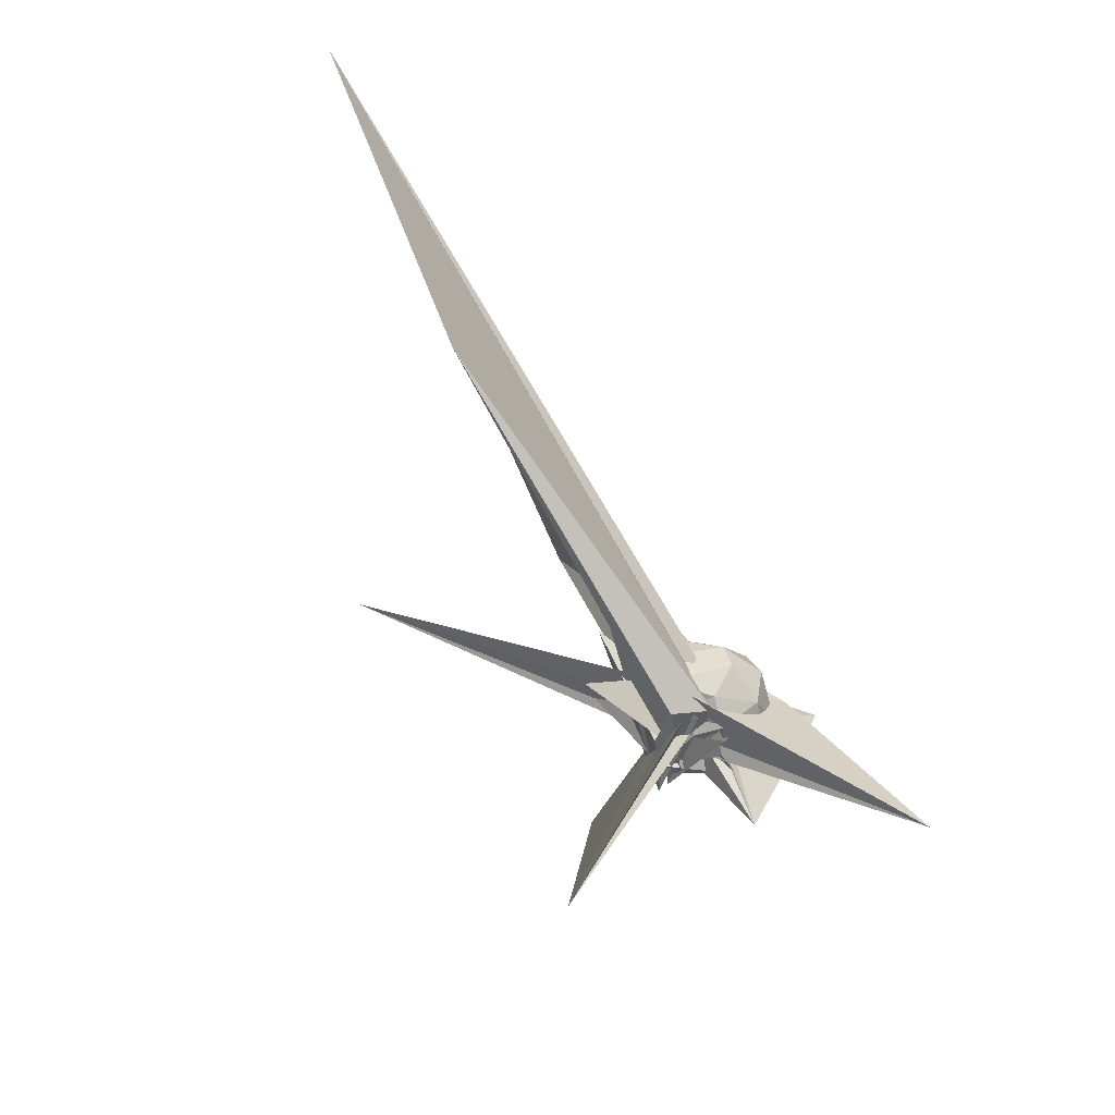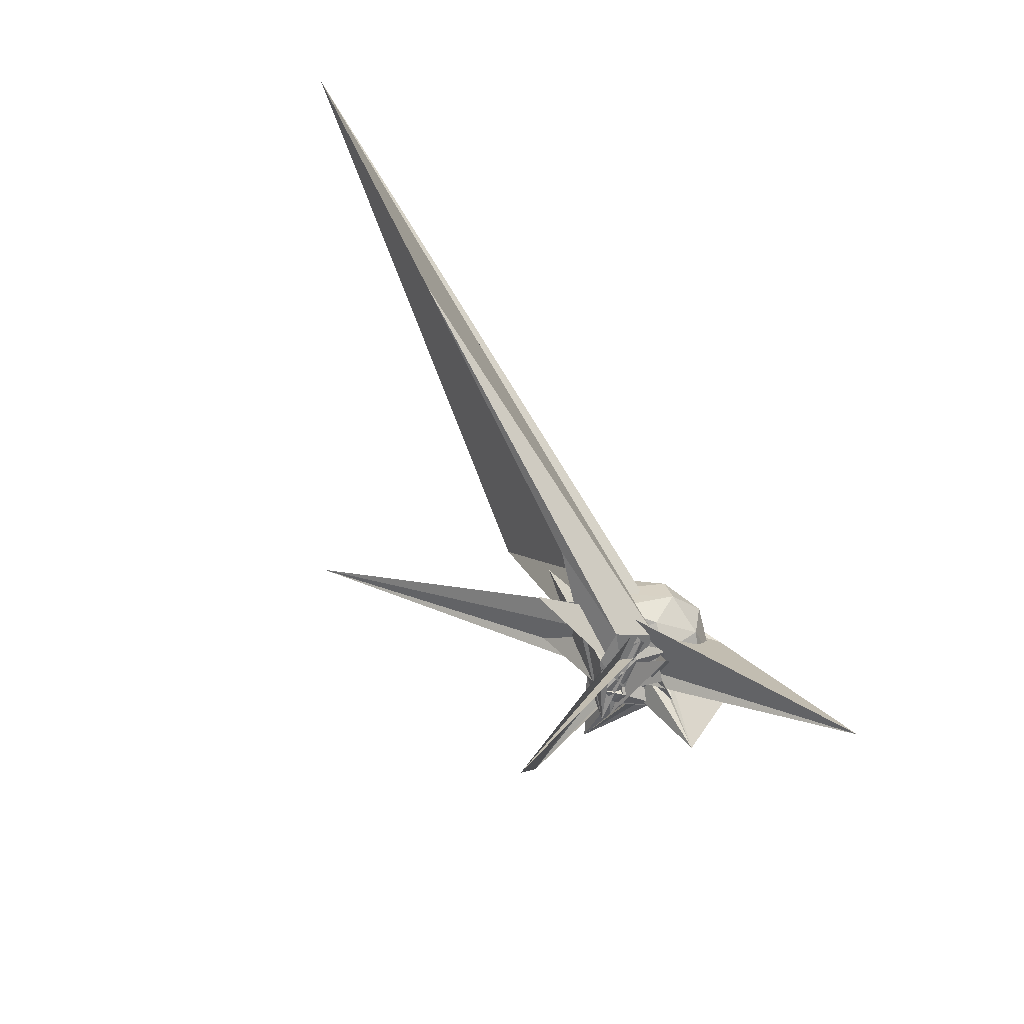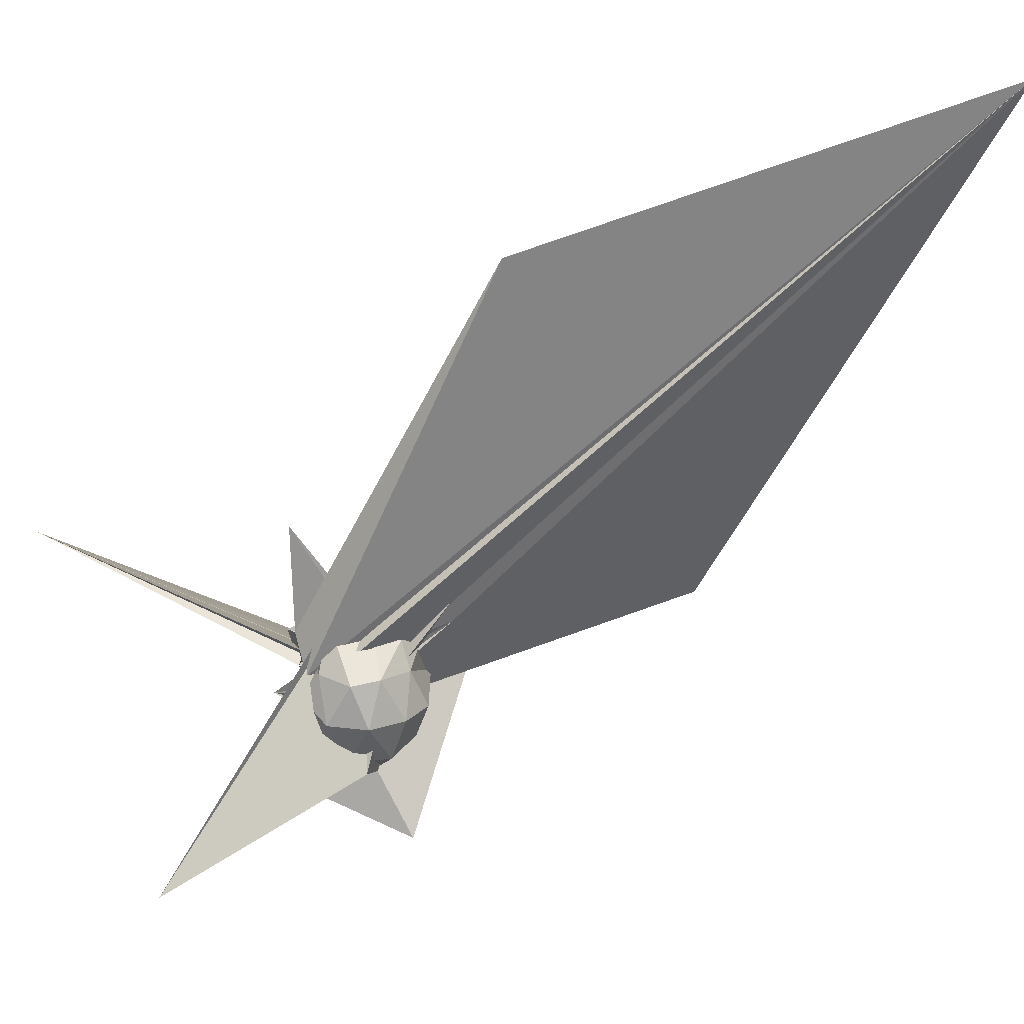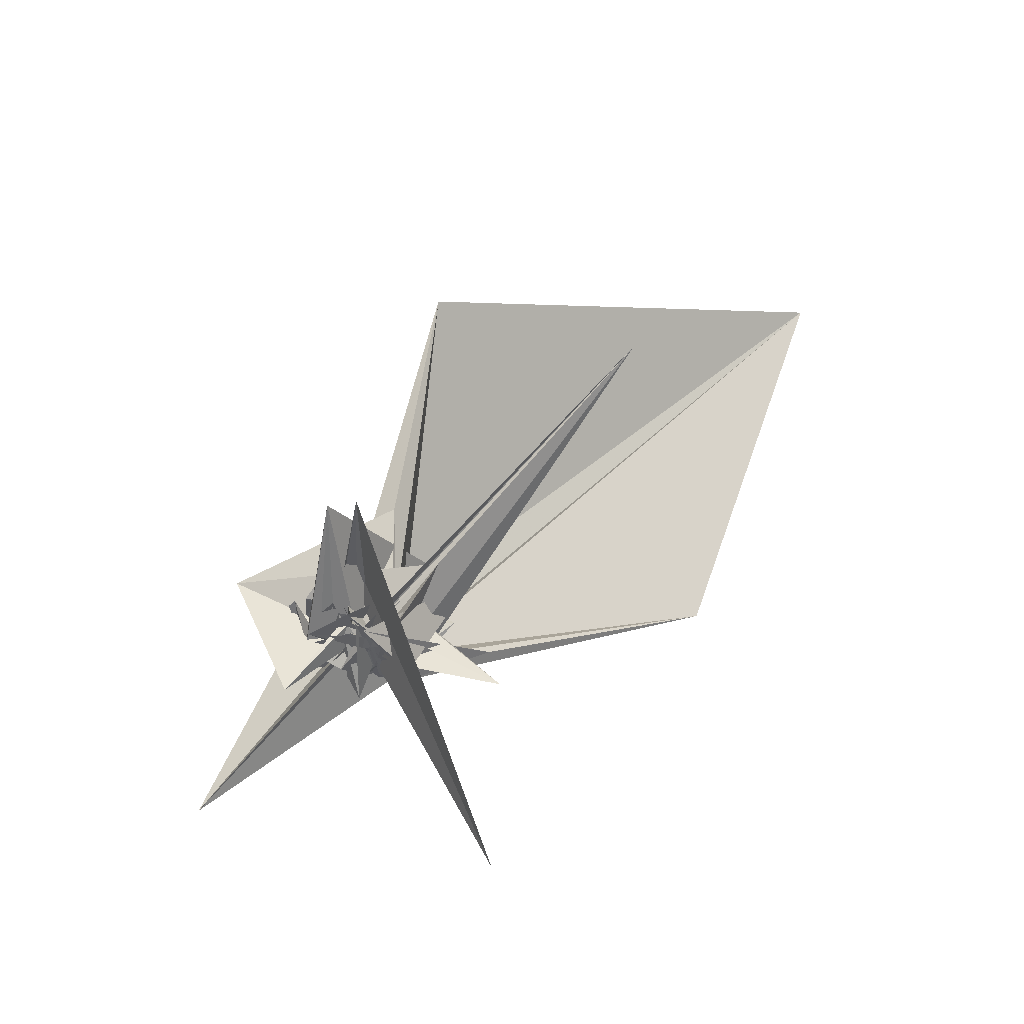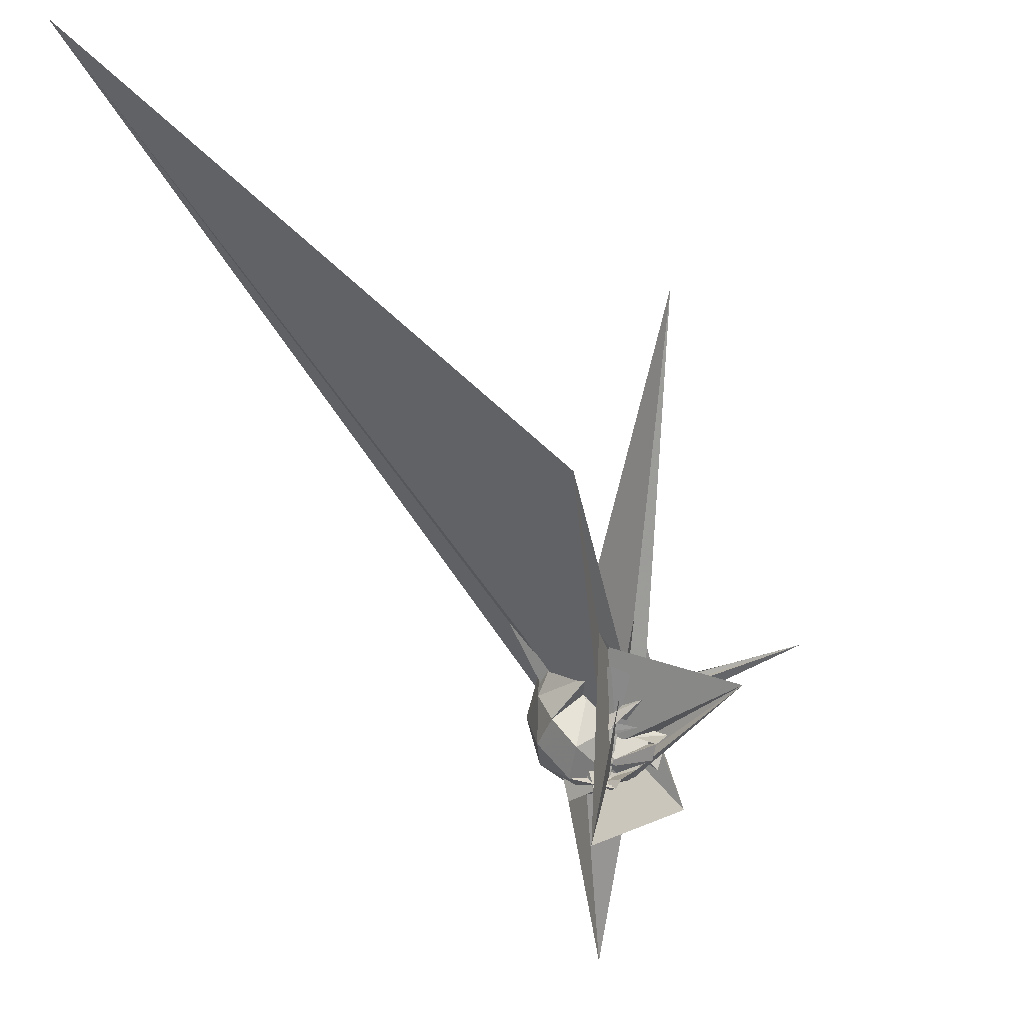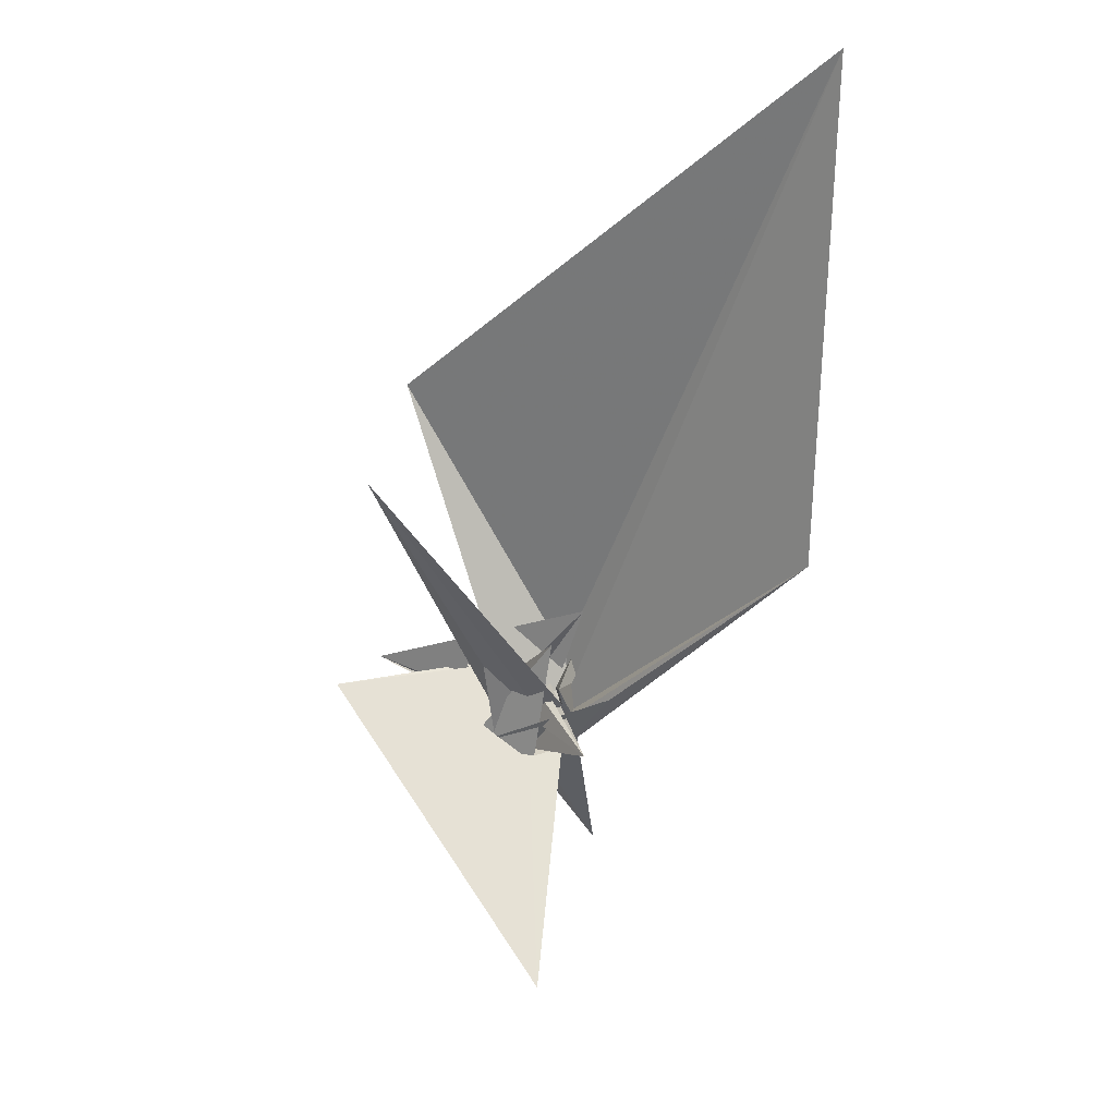
<metadata>
{"format":"obj","ext":"obj","renderer":"f3d","projection":"perspective","resolution":1024,"background":"white","views":[{"elev":-48.4,"azim":69.0,"up":"+Y"},{"elev":-59.4,"azim":66.8,"up":"+Y"},{"elev":-6.2,"azim":88.3,"up":"+Z"},{"elev":-34.6,"azim":-82.3,"up":"+Y"},{"elev":-22.7,"azim":-152.3,"up":"+Z"},{"elev":-2.3,"azim":-4.3,"up":"+Y"}]}
</metadata>
<code>
v -0.4627 -0.1324 0.03103
v -0.3906 -0.03294 -0.09415
v -0.36 -0.04033 0.003295
v -0.3973 -0.02953 0.009171
v -0.4266 -0.0207 0.02138
v -0.3957 0.03272 -0.08287
v -0.5776 -0.003369 -0.04633
v -0.6063 -0.1886 0.03672
v -0.3265 -0.06893 0.1031
v -0.4143 -0.2625 0.1896
v -0.2521 -0.2772 0.5303
v -0.4869 -0.09877 0.07487
v -0.3613 0.1223 0.4309
v -0.6646 -0.258 0.09086
v -0.1584 -0.07743 0.4736
v 0.4256 0.378 1.253
v 0.4401 1.957 1.802
v -0.8852 1.069 0.375
v -0.5968 0.3125 0.1736
v -0.4664 0.1174 -0.4512
v -0.4498 -0.1597 0.03145
v -0.5158 -0.1749 0.03841
v -0.3151 -0.02863 -0.25
v -0.4237 0.003394 -0.2375
v -0.4911 -0.006172 0.01591
v -0.5168 0.0352 -0.03174
v -0.3473 0.002872 -0.03912
v -0.3953 0.002887 -0.02462
v -0.4856 0.01954 -0.01995
v -0.4455 0.1134 0.06319
v -0.4912 0.08632 0.05655
v -0.5001 0.00871 0.09067
v -0.5017 -0.1413 0.1699
v -0.3006 -0.2434 0.09897
v -0.3938 -0.2228 0.1676
v -0.3217 -0.1548 0.1417
v -0.2102 -0.04774 0.1349
v -0.5173 -0.04988 0.1779
v -0.4847 -0.1091 0.1582
v -0.6051 0.04729 0.349
v -1.023 0.6545 1.127
v -0.1157 -0.6538 -0.6252
v -0.2669 0.07878 0.1719
v -0.3669 0.148 0.2032
v -0.4434 0.1417 0.1078
v -0.5647 0.1613 0.1135
v -0.4619 -0.07305 -0.1055
v -0.3039 0.05622 -0.07037
v -0.4042 0.08765 0.04516
v -0.4496 0.0976 0.05085
v -0.3754 0.06304 0.03191
v -0.4876 -0.03105 0.004752
v -0.3442 -0.1609 0.008358
v -0.6588 -0.2232 0.05992
v -0.4057 -0.2278 0.08234
v -0.3785 -0.1795 0.1518
v -0.356 -0.1569 0.1683
v -0.5377 -0.2516 0.06362
v -0.5463 -0.2563 0.1354
v -0.3412 -0.1903 0.1579
v -0.2631 -0.1502 0.2301
v -0.3309 -0.04108 0.3692
v -0.2759 0.108 0.07488
v -0.4946 0.1721 0.09023
v -0.3613 0.0966 0.06402
v -0.6552 0.06278 0.07295
v -0.3713 -0.05727 4.179e-05
v -0.3473 0.08314 0.008276
v -0.3522 0.1194 -0.04456
v -0.4509 0.02877 -0.02097
v -0.4014 0.007209 -0.04216
v -0.6521 -0.07424 -0.06274
v -0.397 -0.07288 0.01365
v -0.2961 -0.3215 0.006962
v -0.6173 -0.1444 -0.01539
v -0.6328 -0.1634 0.02174
v -0.5602 -0.1905 -0.1352
v -0.5881 -0.2393 0.08191
v -0.3814 -0.2407 0.07717
v -0.2412 -0.1795 0.06159
v -0.1722 -0.0774 0.02055
v -0.1864 0.01643 0.04137
v -0.3551 0.1654 -0.03216
v -0.4488 0.09163 0.07
v -0.4316 0.06647 0.04141
v -0.4196 -1.095 0.5269
v -0.3999 0.005574 0.02246
v -0.4413 -0.0009123 0.004154
v -0.3978 0.08436 -0.08707
v -0.3137 -0.02954 -0.1155
v -0.4878 -0.01872 -0.1359
v -0.6314 -0.02664 -0.1035
v -0.56 -0.06727 -0.04753
v -0.3989 -0.1411 -0.09236
v -0.4723 -0.1557 -0.02178
v -0.2354 0.2458 0.3044
v -0.3636 -0.1645 0.02179
v -0.5545 -0.1961 0.01238
v -0.3104 -0.2458 0.002725
v -0.2385 -0.1528 -0.09961
v -0.2159 -0.02001 -0.1132
v -0.2664 0.09576 -0.08328
v -0.437 -0.06722 -0.002456
v -0.4494 -0.03171 0.002901
v -0.4106 -0.01308 0.01217
v -0.3829 0.05994 -0.06423
v -0.5267 0.03391 -0.02077
v -0.3236 0.0196 -0.02402
v -0.3818 0.07575 0.02121
v -0.4295 0.02455 0.1303
v -0.4102 -0.2873 0.2136
v -0.3 -0.2582 0.1987
v -0.2711 -0.2186 0.05774
v -0.2939 0.2384 0.2322
v -0.4092 -0.09707 -0.05207
v -0.5523 -0.4138 -0.2119
v -0.566 -0.1574 0.0156
v -0.4213 -0.07978 -0.0425
v -0.421 -0.03806 -0.01992
v -0.5891 -0.006787 -0.02227
v -0.4133 0.03289 -0.04977
v -0.3765 0.002003 -0.02014
v -0.3759 -0.1831 0.0351
v -0.5269 -0.2344 0.05977
v -0.4187 -0.264 -0.03942
v -0.4877 -0.2445 -0.1134
v -0.5678 -0.1532 -0.01163
v -0.5141 -0.1397 0.01997
v -0.407 -0.05081 -0.03312
v -0.5364 -0.1669 -0.01041
v -0.5381 -0.2029 0.04347
v -0.4371 -0.1741 0.05227
v -0.4208 0.1259 -0.124
v -0.5185 0.00981 -0.02905
v -1.14 -0.02319 0.1497
v -0.2661 0.003868 0.03107
v -0.4502 0.02382 -0.05704
v -0.4175 0.04908 -0.1132
v -0.3621 -0.02451 -0.151
v -0.6018 -0.0604 -0.1438
v -0.4188 -0.07682 -0.03349
v -0.3366 -0.07231 -0.1006
v -0.9807 0.08056 0.008747
v -0.4667 -0.1749 -0.1649
v -0.3605 -0.1975 -0.171
v -0.3456 -0.09127 -0.2151
v -0.3573 0.04872 -0.1995
v -0.4587 -0.04356 -0.182
v -0.4344 -0.004948 -0.06435
v -0.6199 0.0567 0.02183
v -0.4238 0.05078 -0.1108
v -0.4895 -0.01746 -0.1571
v -0.4795 -0.04989 -0.1712
v -0.6254 -0.1034 -0.03475
v -0.5216 -0.1167 -0.1471
v -0.5138 -0.01159 -0.2073
v -0.491 -0.01679 -0.2351
v -0.4114 -0.01702 -0.1662
v -0.2669 0.05812 -0.06872
v -0.3378 -0.008345 -0.04442
v -0.3016 -0.07346 -0.1223
v -0.4147 -0.02389 -0.1994
f 3 23 4
f 4 23 24
f 4 24 5
f 5 24 25
f 5 25 6
f 6 25 26
f 6 26 7
f 7 26 27
f 7 27 8
f 8 27 28
f 8 28 9
f 9 28 29
f 9 29 10
f 10 29 30
f 10 30 11
f 11 30 31
f 11 31 12
f 12 31 32
f 12 32 13
f 13 32 33
f 13 33 14
f 14 33 34
f 14 34 15
f 15 34 35
f 15 35 16
f 16 35 36
f 16 36 17
f 17 36 37
f 17 37 18
f 18 37 38
f 18 38 19
f 19 38 39
f 19 39 20
f 20 39 40
f 20 40 21
f 21 40 41
f 21 41 22
f 22 41 42
f 22 42 3
f 3 42 23
f 23 43 24
f 24 43 44
f 24 44 25
f 25 44 45
f 25 45 26
f 26 45 46
f 26 46 27
f 27 46 47
f 27 47 28
f 28 47 48
f 28 48 29
f 29 48 49
f 29 49 30
f 30 49 50
f 30 50 31
f 31 50 51
f 31 51 32
f 32 51 52
f 32 52 33
f 33 52 53
f 33 53 34
f 34 53 54
f 34 54 35
f 35 54 55
f 35 55 36
f 36 55 56
f 36 56 37
f 37 56 57
f 37 57 38
f 38 57 58
f 38 58 39
f 39 58 59
f 39 59 40
f 40 59 60
f 40 60 41
f 41 60 61
f 41 61 42
f 42 61 62
f 42 62 23
f 23 62 43
f 43 63 44
f 44 63 64
f 44 64 45
f 45 64 65
f 45 65 46
f 46 65 66
f 46 66 47
f 47 66 67
f 47 67 48
f 48 67 68
f 48 68 49
f 49 68 69
f 49 69 50
f 50 69 70
f 50 70 51
f 51 70 71
f 51 71 52
f 52 71 72
f 52 72 53
f 53 72 73
f 53 73 54
f 54 73 74
f 54 74 55
f 55 74 75
f 55 75 56
f 56 75 76
f 56 76 57
f 57 76 77
f 57 77 58
f 58 77 78
f 58 78 59
f 59 78 79
f 59 79 60
f 60 79 80
f 60 80 61
f 61 80 81
f 61 81 62
f 62 81 82
f 62 82 43
f 43 82 63
f 63 83 64
f 64 83 84
f 64 84 65
f 65 84 85
f 65 85 66
f 66 85 86
f 66 86 67
f 67 86 87
f 67 87 68
f 68 87 88
f 68 88 69
f 69 88 89
f 69 89 70
f 70 89 90
f 70 90 71
f 71 90 91
f 71 91 72
f 72 91 92
f 72 92 73
f 73 92 93
f 73 93 74
f 74 93 94
f 74 94 75
f 75 94 95
f 75 95 76
f 76 95 96
f 76 96 77
f 77 96 97
f 77 97 78
f 78 97 98
f 78 98 79
f 79 98 99
f 79 99 80
f 80 99 100
f 80 100 81
f 81 100 101
f 81 101 82
f 82 101 102
f 82 102 63
f 63 102 83
f 103 104 118
f 104 119 118
f 104 105 119
f 105 120 119
f 105 106 120
f 106 107 120
f 107 121 120
f 107 108 121
f 108 122 121
f 108 109 122
f 109 110 122
f 110 123 122
f 110 111 123
f 111 124 123
f 111 112 124
f 112 113 124
f 113 125 124
f 113 114 125
f 114 126 125
f 114 115 126
f 115 116 126
f 116 127 126
f 116 117 127
f 117 118 127
f 117 103 118
f 118 119 128
f 119 129 128
f 119 120 129
f 120 121 129
f 121 130 129
f 121 122 130
f 122 123 130
f 123 131 130
f 123 124 131
f 124 125 131
f 125 132 131
f 125 126 132
f 126 127 132
f 127 128 132
f 127 118 128
f 133 148 134
f 134 148 149
f 134 149 135
f 135 149 150
f 135 150 136
f 136 150 137
f 137 150 151
f 137 151 138
f 138 151 152
f 138 152 139
f 139 152 140
f 140 152 153
f 140 153 141
f 141 153 154
f 141 154 142
f 142 154 143
f 143 154 155
f 143 155 144
f 144 155 156
f 144 156 145
f 145 156 146
f 146 156 157
f 146 157 147
f 147 157 148
f 147 148 133
f 148 158 149
f 149 158 159
f 149 159 150
f 150 159 151
f 151 159 160
f 151 160 152
f 152 160 153
f 153 160 161
f 153 161 154
f 154 161 155
f 155 161 162
f 155 162 156
f 156 162 157
f 157 162 158
f 157 158 148
f 3 4 103
f 103 4 104
f 4 5 104
f 104 5 105
f 5 6 105
f 105 6 106
f 6 7 106
f 7 8 106
f 106 8 107
f 8 9 107
f 107 9 108
f 9 10 108
f 108 10 109
f 10 11 109
f 11 12 109
f 109 12 110
f 12 13 110
f 110 13 111
f 13 14 111
f 111 14 112
f 14 15 112
f 15 16 112
f 112 16 113
f 16 17 113
f 113 17 114
f 17 18 114
f 114 18 115
f 18 19 115
f 19 20 115
f 115 20 116
f 20 21 116
f 116 21 117
f 21 22 117
f 117 22 103
f 22 3 103
f 83 133 84
f 84 133 134
f 84 134 85
f 85 134 135
f 85 135 86
f 86 135 136
f 86 136 87
f 87 136 88
f 88 136 137
f 88 137 89
f 89 137 138
f 89 138 90
f 90 138 139
f 90 139 91
f 91 139 92
f 92 139 140
f 92 140 93
f 93 140 141
f 93 141 94
f 94 141 142
f 94 142 95
f 95 142 96
f 96 142 143
f 96 143 97
f 97 143 144
f 97 144 98
f 98 144 145
f 98 145 99
f 99 145 100
f 100 145 146
f 100 146 101
f 101 146 147
f 101 147 102
f 102 147 133
f 102 133 83
f 128 129 1
f 129 130 1
f 130 131 1
f 131 132 1
f 132 128 1
f 159 158 2
f 160 159 2
f 161 160 2
f 162 161 2
f 158 162 2

</code>
